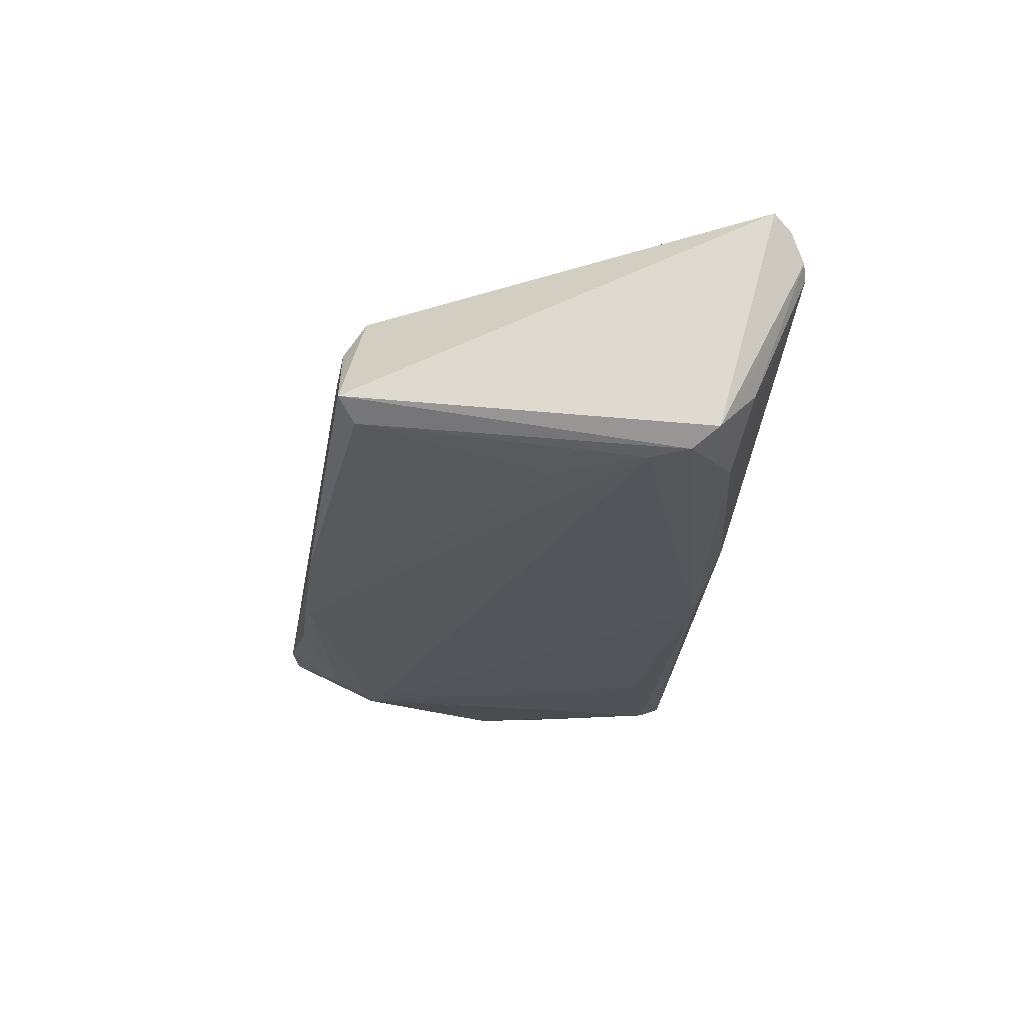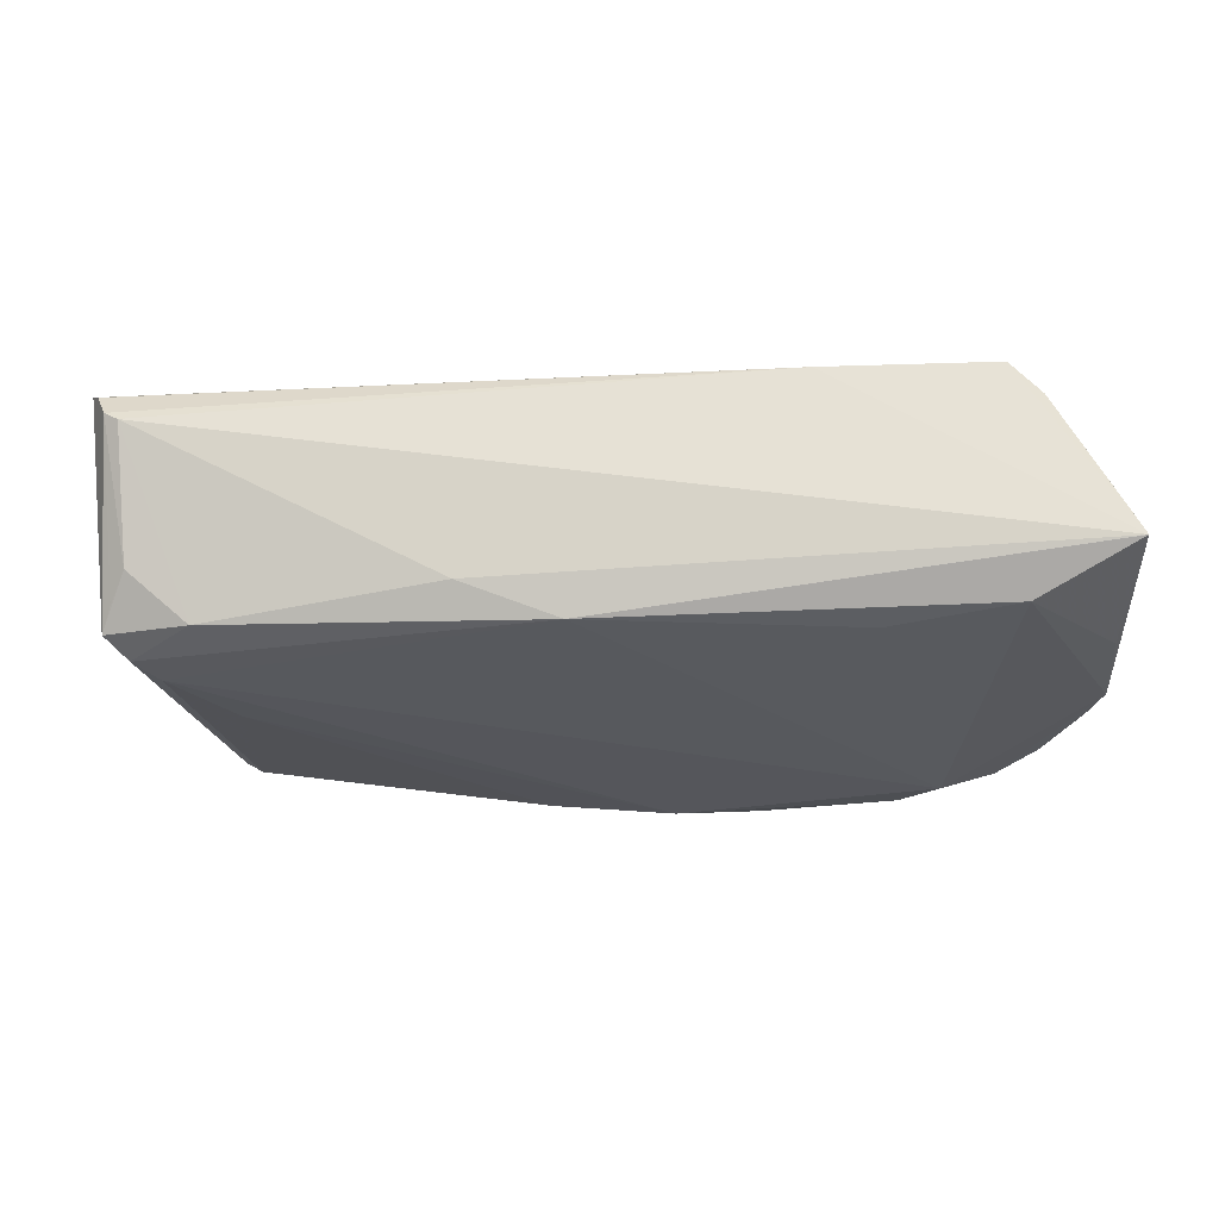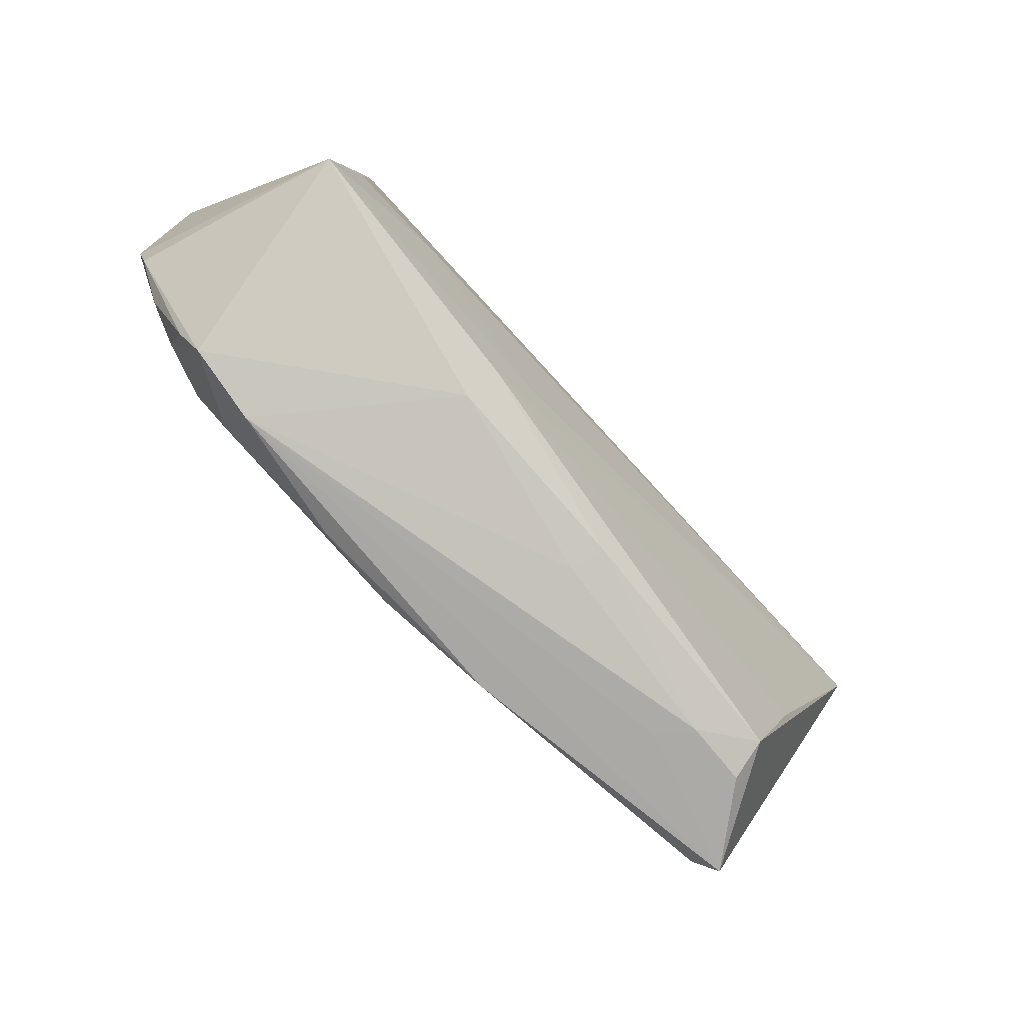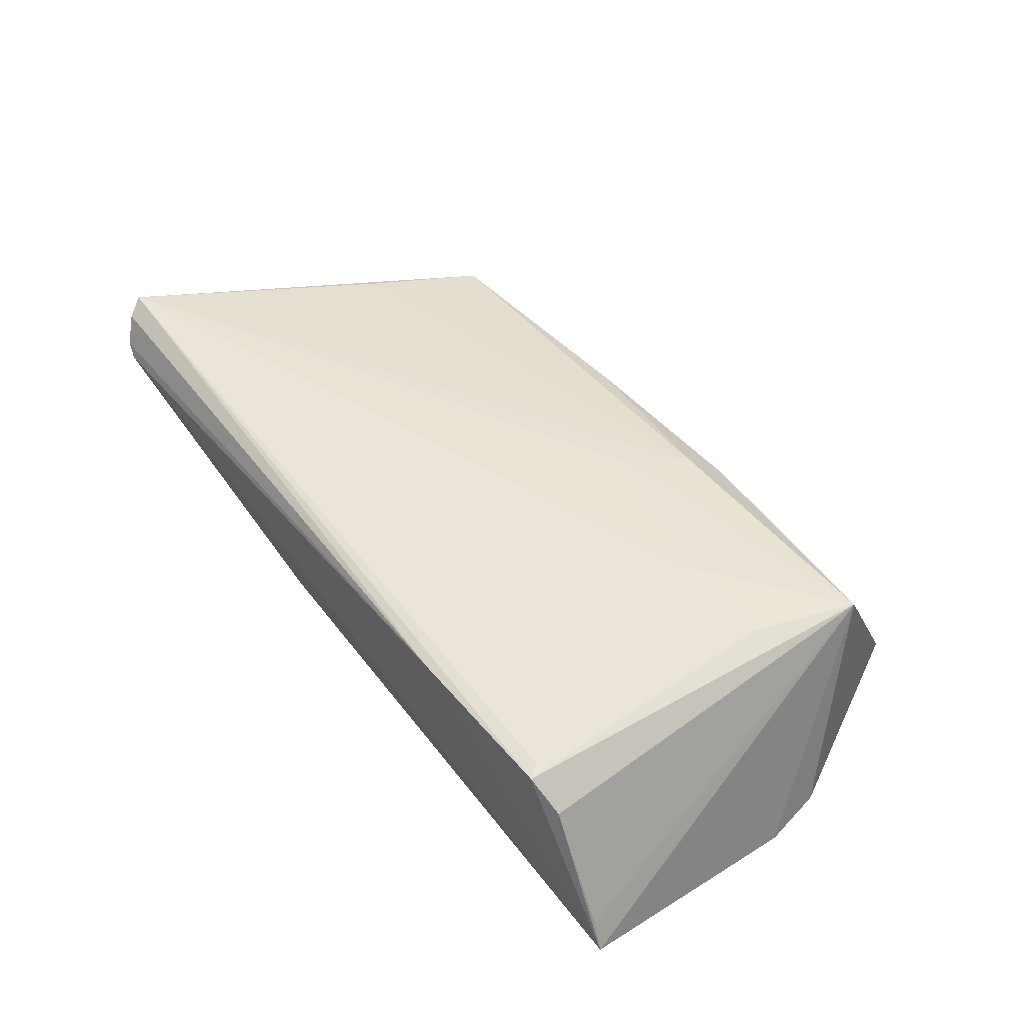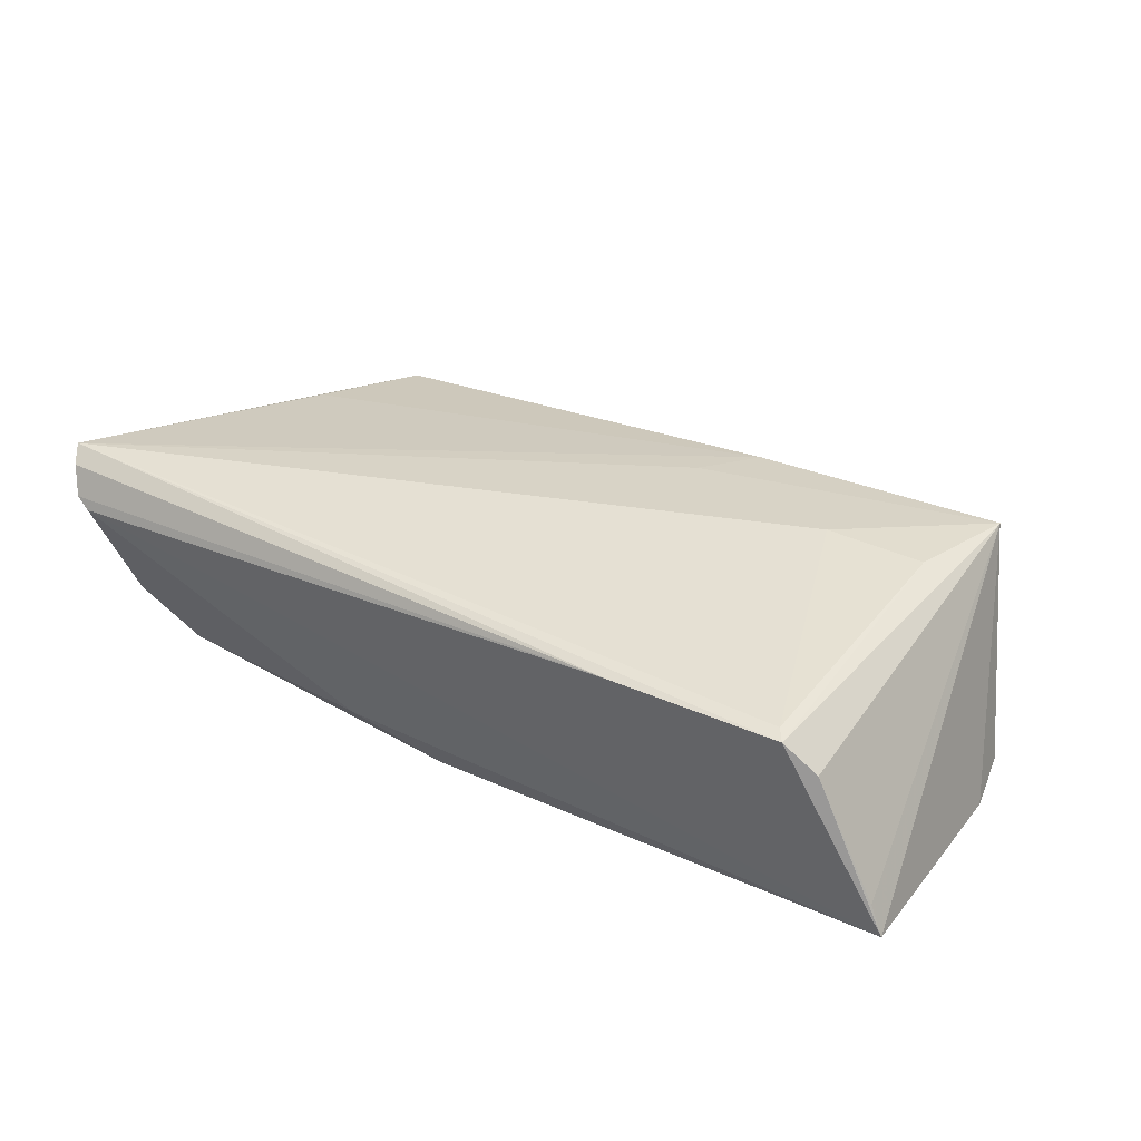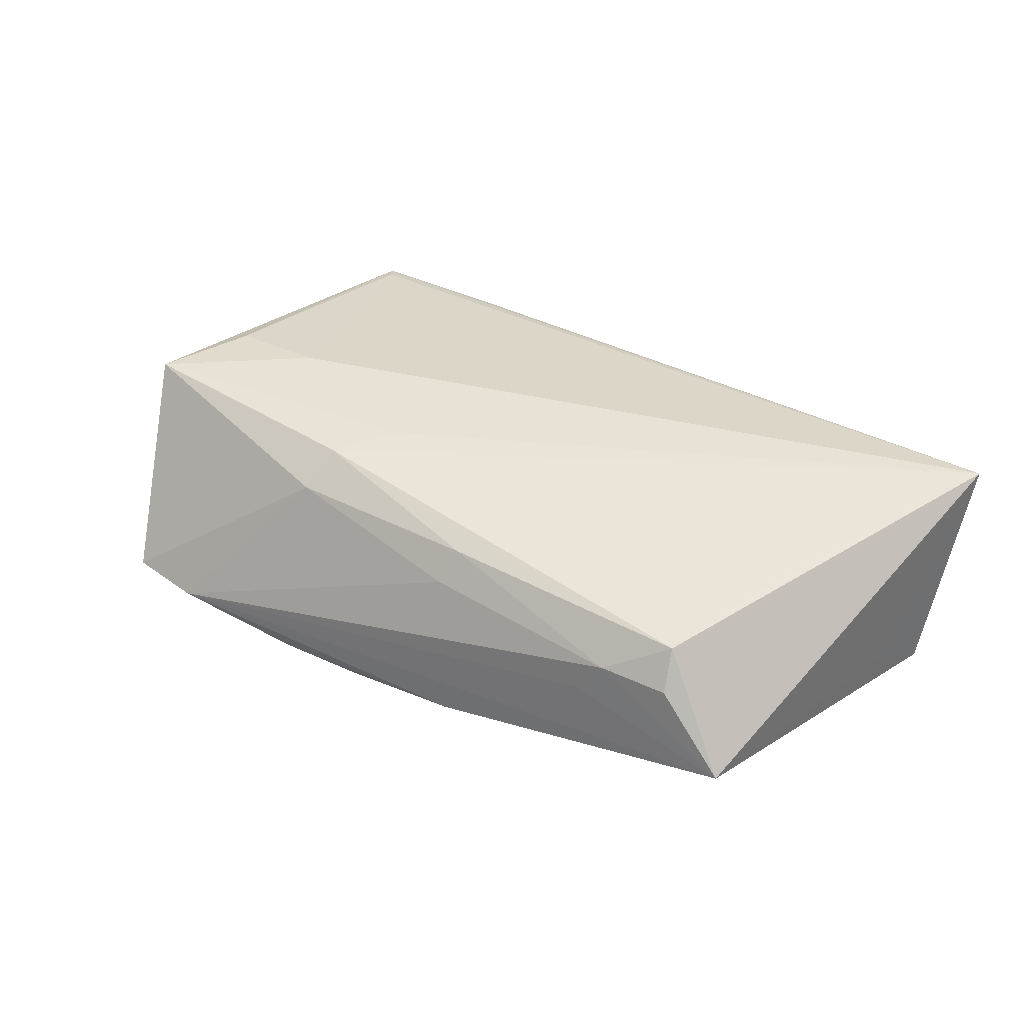
<metadata>
{"format":"obj","ext":"obj","renderer":"f3d","projection":"perspective","resolution":1024,"background":"white","views":[{"elev":-23.9,"azim":84.7,"up":"+Z"},{"elev":-30.7,"azim":-177.6,"up":"+Z"},{"elev":-75.3,"azim":-48.4,"up":"+Y"},{"elev":46.5,"azim":-127.1,"up":"+Z"},{"elev":34.0,"azim":-148.6,"up":"+Z"},{"elev":34.8,"azim":34.5,"up":"+Z"}]}
</metadata>
<code>
v -0.01264 -0.01016 0.01431
v -0.05697 0.03027 -0.006576
v -0.04627 0.02564 -0.01536
v 0.05341 0.0159 -0.01494
v 0.05582 0.03015 0.009282
v -0.05861 0.03057 -0.01034
v -0.04649 -0.003068 0.01573
v -0.04953 0.03045 0.008505
v -0.05714 -0.006851 -0.01189
v 0.04549 0.0221 -0.01401
v 0.02823 -0.02614 -0.001293
v -0.05774 0.01167 -0.01286
v -0.05242 -0.01441 -0.01281
v 0.005387 -0.02488 0.005071
v 0.04569 -0.02299 -0.009643
v -0.03398 -0.003081 0.01604
v 0.05306 0.02386 -0.007611
v -0.04041 -0.0183 -0.01604
v -0.01788 -0.01777 0.0136
v -0.04746 -0.0254 -0.01058
v 0.04362 0.0007739 -0.0141
v -0.03542 -0.03162 -0.01022
v -0.01897 -0.02255 0.009591
v -0.04734 -0.01884 -0.01384
v -0.007371 -0.02847 -0.01403
v 0.05494 0.021 -0.01062
v 0.003765 0.02518 -0.01604
v -0.03565 -0.02422 -0.01472
v -0.04555 0.03162 0.0122
v 0.05729 0.02843 0.0127
v -0.04439 0.02987 0.01262
v 0.03928 -0.02202 0.007424
v -0.0305 0.0219 -0.01604
v 0.03132 -0.0255 0.002922
v 0.008534 -0.02843 -0.01261
v 0.006686 -0.02241 0.009175
v -0.05832 0.0005227 -0.0133
v 0.01596 0.027 -0.01174
v -0.05085 -0.01597 0.01557
v 0.05076 0.01139 -0.01495
v -0.02391 0.03162 0.01213
v 0.05453 0.00905 -0.008016
v 0.05861 0.0262 0.01438
v -0.04485 -0.03084 -0.009068
v 0.0561 0.01885 -0.01318
v 0.04449 -0.006731 0.009969
v 0.04 -0.02478 0.002436
v 0.04828 -0.02511 -0.007348
v -0.0183 -0.0296 -0.01331
v 0.05396 0.03065 0.008023
f 37 39 6
f 18 37 3
f 8 29 6
f 39 29 8
f 23 39 44
f 6 50 38
f 41 29 43
f 6 29 41
f 41 50 6
f 27 3 6
f 6 38 27
f 12 37 6
f 6 3 12
f 12 3 37
f 24 37 18
f 24 13 37
f 24 20 13
f 44 20 24
f 39 37 9
f 37 13 9
f 13 20 9
f 44 39 9
f 9 20 44
f 6 39 2
f 2 8 6
f 39 8 2
f 7 29 39
f 39 16 7
f 39 23 19
f 19 46 43
f 50 41 5
f 42 45 43
f 10 38 50
f 10 27 38
f 10 45 4
f 4 27 10
f 18 3 33
f 33 27 18
f 3 27 33
f 18 25 28
f 44 24 28
f 28 24 18
f 29 7 31
f 31 7 16
f 43 29 31
f 31 16 43
f 1 19 43
f 39 19 1
f 43 16 1
f 1 16 39
f 30 41 43
f 30 5 41
f 43 45 30
f 45 5 30
f 17 10 50
f 45 10 17
f 50 5 17
f 4 15 40
f 15 21 40
f 40 21 25
f 40 25 18
f 18 27 40
f 40 27 4
f 49 28 25
f 36 19 23
f 23 14 36
f 48 42 43
f 45 42 48
f 48 15 4
f 4 45 48
f 34 36 14
f 34 48 47
f 26 5 45
f 45 17 26
f 26 17 5
f 15 48 35
f 35 21 15
f 25 21 35
f 35 49 25
f 32 34 47
f 47 48 32
f 36 34 32
f 46 19 32
f 43 46 32
f 32 48 43
f 19 36 32
f 22 35 48
f 22 34 14
f 49 35 22
f 22 23 44
f 22 14 23
f 44 28 22
f 28 49 22
f 48 34 11
f 11 22 48
f 34 22 11

</code>
